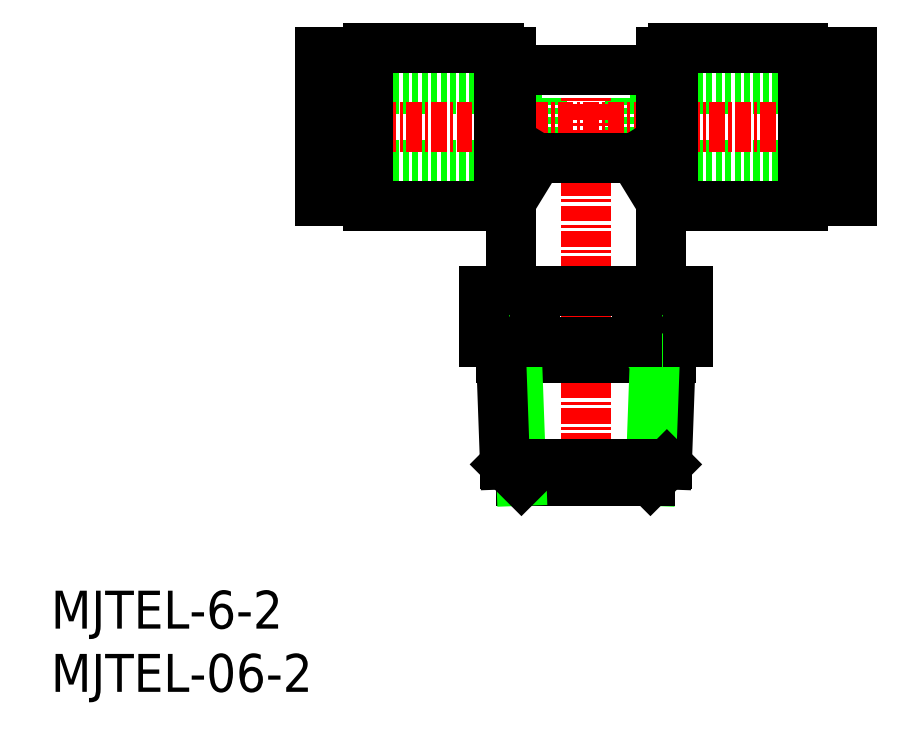
<metadata>
{"format":"dxf","ext":"dxf","renderer":"ezdxf+matplotlib","layout":"modelspace","background":"white","min_lineweight":24,"dpi":150}
</metadata>
<code>
0
SECTION
2
ENTITIES
0
INSERT
8
0
2
*U5
10
0
20
0
30
0
0
INSERT
8
0
2
*U6
10
0
20
0
30
0
0
LINE
8
0
10
45.8
20
47.69
30
0
11
45.8
21
41.69
31
0
0
LINE
8
0
10
45.8
20
41.69
30
0
11
63.3
21
41.69
31
0
0
LINE
8
0
10
45.8
20
47.69
30
0
11
63.3
21
47.69
31
0
0
LINE
8
0
10
38.8
20
47.69
30
0
11
21.3
21
47.69
31
0
0
LINE
8
0
10
38.8
20
41.69
30
0
11
21.3
21
41.69
31
0
0
LINE
8
0
10
38.8
20
47.69
30
0
11
38.8
21
41.69
31
0
0
LINE
8
CENTER
10
42.3
20
50.46
30
0
11
42.3
21
15.75
31
0
0
LINE
8
CENTER
10
20.07
20
44.69
30
0
11
64.54
21
44.69
31
0
0
LINE
8
0
10
38.49
20
42.19
30
0
11
46.12
21
42.19
31
0
0
LINE
8
0
10
48.2
20
50.59
30
0
11
48.2
21
31.69
31
0
0
LINE
8
0
10
36.4
20
50.59
30
0
11
36.4
21
31.69
31
0
0
LINE
8
0
10
34.22
20
31.69
30
0
11
50.39
21
31.69
31
0
0
LINE
8
0
10
34.22
20
27.69
30
0
11
50.39
21
27.69
31
0
0
LINE
8
0
10
35.55
20
27.69
30
0
11
36.85
21
26.39
31
0
0
LINE
8
0
10
35.6
20
26.39
30
0
11
49.01
21
26.39
31
0
0
LINE
8
0
10
49.05
20
27.69
30
0
11
47.75
21
26.39
31
0
0
LINE
8
0
10
49.05
20
27.69
30
0
11
48.7
21
17.99
31
0
0
LINE
8
0
10
47.75
20
26.39
30
0
11
47.4
21
16.69
31
0
0
LINE
8
0
10
48.7
20
17.99
30
0
11
47.4
21
16.69
31
0
0
LINE
8
0
10
37.2
20
16.69
30
0
11
47.4
21
16.69
31
0
0
LINE
8
0
10
36.85
20
26.39
30
0
11
37.2
21
16.69
31
0
0
LINE
8
0
10
35.9
20
17.99
30
0
11
37.2
21
16.69
31
0
0
LINE
8
0
10
35.9
20
17.99
30
0
11
48.7
21
17.99
31
0
0
LINE
8
0
10
35.55
20
27.69
30
0
11
35.9
21
17.99
31
0
0
LINE
8
0
10
21.3
20
38.81
30
0
11
22.4
21
38.81
31
0
0
LINE
8
0
10
22.4
20
41.24
30
0
11
23.4
21
41.24
31
0
0
LINE
8
0
10
23.4
20
39.19
30
0
11
25.1
21
39.19
31
0
0
LINE
8
0
10
25.1
20
38.44
30
0
11
35.4
21
38.44
31
0
0
LINE
8
0
10
35.4
20
38.79
30
0
11
36.4
21
38.79
31
0
0
LINE
8
0
10
49.2
20
38.79
30
0
11
48.2
21
38.79
31
0
0
LINE
8
0
10
59.5
20
38.44
30
0
11
49.2
21
38.44
31
0
0
LINE
8
0
10
61.2
20
39.19
30
0
11
59.5
21
39.19
31
0
0
LINE
8
0
10
62.2
20
41.24
30
0
11
61.2
21
41.24
31
0
0
LINE
8
0
10
63.3
20
38.81
30
0
11
62.2
21
38.81
31
0
0
LINE
8
0
10
63.3
20
50.56
30
0
11
63.3
21
38.81
31
0
0
LINE
8
0
10
63.3
20
50.56
30
0
11
62.2
21
50.56
31
0
0
LINE
8
0
10
62.2
20
50.56
30
0
11
62.2
21
38.81
31
0
0
LINE
8
0
10
62.2
20
48.14
30
0
11
61.2
21
48.14
31
0
0
LINE
8
0
10
61.2
20
50.19
30
0
11
61.2
21
39.19
31
0
0
LINE
8
0
10
61.2
20
50.19
30
0
11
59.5
21
50.19
31
0
0
LINE
8
0
10
59.5
20
50.94
30
0
11
59.5
21
38.44
31
0
0
LINE
8
0
10
59.5
20
50.94
30
0
11
49.2
21
50.94
31
0
0
LINE
8
0
10
49.2
20
50.94
30
0
11
49.2
21
38.44
31
0
0
LINE
8
0
10
49.2
20
50.59
30
0
11
48.2
21
50.59
31
0
0
LINE
8
0
10
35.4
20
50.59
30
0
11
36.4
21
50.59
31
0
0
LINE
8
0
10
35.4
20
50.94
30
0
11
35.4
21
38.44
31
0
0
LINE
8
0
10
25.1
20
50.94
30
0
11
35.4
21
50.94
31
0
0
LINE
8
0
10
25.1
20
50.94
30
0
11
25.1
21
38.44
31
0
0
LINE
8
0
10
23.4
20
50.19
30
0
11
25.1
21
50.19
31
0
0
LINE
8
0
10
23.4
20
50.19
30
0
11
23.4
21
39.19
31
0
0
LINE
8
0
10
22.4
20
48.14
30
0
11
23.4
21
48.14
31
0
0
LINE
8
0
10
22.4
20
50.56
30
0
11
22.4
21
38.81
31
0
0
LINE
8
0
10
21.3
20
50.56
30
0
11
22.4
21
50.56
31
0
0
LINE
8
0
10
21.3
20
50.56
30
0
11
21.3
21
38.81
31
0
0
LINE
8
0
10
46.12
20
42.19
30
0
11
48.2
21
38.79
31
0
0
LINE
8
0
10
38.49
20
42.19
30
0
11
36.4
21
38.79
31
0
0
LINE
8
0
10
36.4
20
49.19
30
0
11
48.2
21
49.19
31
0
0
LINE
8
0
10
50.39
20
31.69
30
0
11
50.39
21
27.69
31
0
0
LINE
8
0
10
46.34
20
31.69
30
0
11
46.34
21
27.69
31
0
0
LINE
8
0
10
38.26
20
31.69
30
0
11
38.26
21
27.69
31
0
0
LINE
8
0
10
34.22
20
31.69
30
0
11
34.22
21
27.69
31
0
0
ENDSEC
0
EOF

</code>
